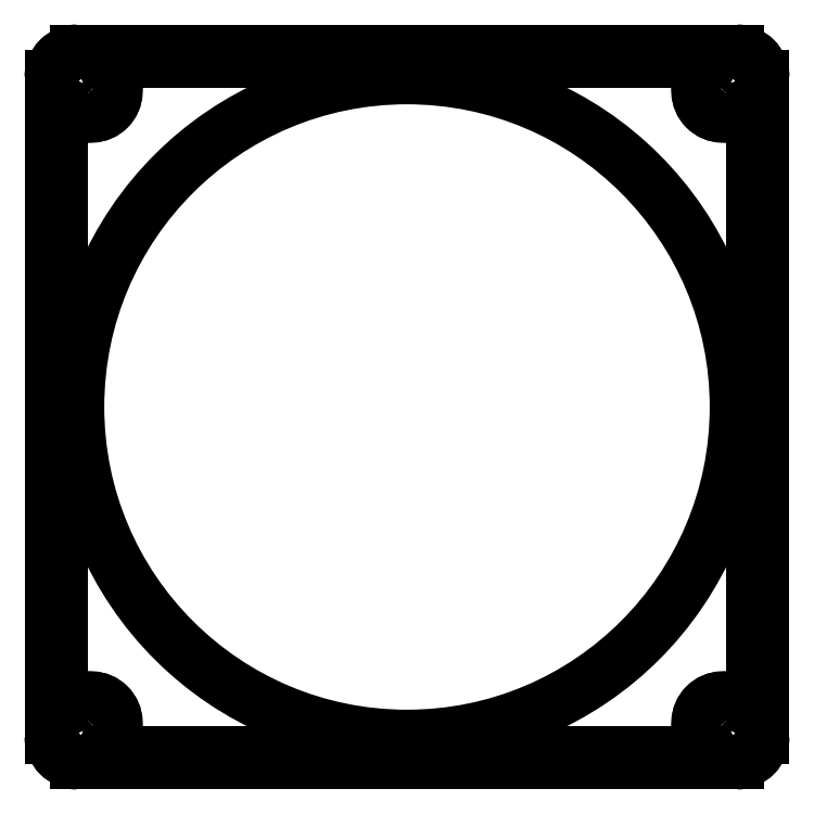
<metadata>
{"format":"dxf","ext":"dxf","renderer":"ezdxf+matplotlib","layout":"modelspace","background":"white","min_lineweight":24,"dpi":150}
</metadata>
<code>
0
SECTION
2
ENTITIES
0
LINE
8
0
10
-33.91
20
-50.87
30
1.14e-07
11
-33.91
21
-42.62
31
1.14e-07
0
LINE
8
0
10
-35.71
20
-42.62
30
1.14e-07
11
-35.71
21
-58.67
31
1.14e-07
0
ARC
8
0
10
-30.71
20
-58.67
30
1.14e-07
40
5
50
180
51
270
0
LINE
8
0
10
-30.71
20
-63.67
30
1.14e-07
11
99.29
21
-63.67
31
1.14e-07
0
ARC
8
0
10
99.29
20
-58.67
30
1.14e-07
40
5
50
-90
51
0
0
LINE
8
0
10
104.3
20
-58.67
30
1.14e-07
11
104.3
21
71.33
31
1.14e-07
0
ARC
8
0
10
99.29
20
71.33
30
1.14e-07
40
5
50
0
51
90
0
LINE
8
0
10
99.29
20
76.33
30
1.14e-07
11
-30.71
21
76.33
31
1.14e-07
0
ARC
8
0
10
-30.71
20
71.33
30
1.14e-07
40
5
50
90
51
180
0
LINE
8
0
10
-35.71
20
71.33
30
1.14e-07
11
-35.71
21
-40.63
31
1.14e-07
0
LINE
8
0
10
-33.91
20
-40.63
30
1.14e-07
11
-33.91
21
63.53
31
1.14e-07
0
ARC
8
0
10
-32.15
20
63.53
30
1.14e-07
40
1.761
50
50.33
51
180
0
ARC
8
0
10
-27.96
20
68.58
30
1.14e-07
40
4.8
50
-129.7
51
39.67
0
ARC
8
0
10
-22.91
20
72.77
30
1.14e-07
40
1.761
50
90
51
219.7
0
LINE
8
0
10
-22.91
20
74.53
30
1.14e-07
11
91.49
21
74.53
31
1.14e-07
0
ARC
8
0
10
91.49
20
72.77
30
1.14e-07
40
1.761
50
-39.67
51
90
0
ARC
8
0
10
96.54
20
68.58
30
1.14e-07
40
4.8
50
140.3
51
309.7
0
ARC
8
0
10
100.7
20
63.53
30
1.14e-07
40
1.761
50
0
51
129.7
0
LINE
8
0
10
102.5
20
63.53
30
1.14e-07
11
102.5
21
-50.87
31
1.14e-07
0
ARC
8
0
10
100.7
20
-50.87
30
1.14e-07
40
1.761
50
230.3
51
360
0
ARC
8
0
10
96.54
20
-55.92
30
1.14e-07
40
4.8
50
50.33
51
219.7
0
ARC
8
0
10
91.49
20
-60.11
30
1.14e-07
40
1.761
50
-90
51
39.67
0
LINE
8
0
10
91.49
20
-61.87
30
1.14e-07
11
-22.91
21
-61.87
31
1.14e-07
0
ARC
8
0
10
-22.91
20
-60.11
30
1.14e-07
40
1.761
50
140.3
51
270
0
ARC
8
0
10
-27.96
20
-55.92
30
1.14e-07
40
4.8
50
-39.67
51
129.7
0
ARC
8
0
10
-32.15
20
-50.87
30
1.14e-07
40
1.761
50
180
51
309.7
0
CIRCLE
8
0
10
96.54
20
68.58
30
1.14e-07
40
2.2
0
CIRCLE
8
0
10
-27.96
20
68.58
30
1.14e-07
40
2.2
0
CIRCLE
8
0
10
-27.96
20
-55.92
30
1.14e-07
40
2.2
0
CIRCLE
8
0
10
96.54
20
-55.92
30
1.14e-07
40
2.2
0
LINE
8
0
10
-33.91
20
-50.87
30
0
11
-33.91
21
-42.62
31
0
0
LINE
8
0
10
-35.71
20
-42.62
30
0
11
-35.71
21
-58.67
31
0
0
ARC
8
0
10
-30.71
20
-58.67
30
0
40
5
50
180
51
270
0
LINE
8
0
10
-30.71
20
-63.67
30
0
11
99.29
21
-63.67
31
0
0
ARC
8
0
10
99.29
20
-58.67
30
0
40
5
50
-90
51
0
0
LINE
8
0
10
104.3
20
-58.67
30
0
11
104.3
21
71.33
31
0
0
ARC
8
0
10
99.29
20
71.33
30
0
40
5
50
0
51
90
0
LINE
8
0
10
99.29
20
76.33
30
0
11
-30.71
21
76.33
31
0
0
ARC
8
0
10
-30.71
20
71.33
30
0
40
5
50
90
51
180
0
LINE
8
0
10
-35.71
20
71.33
30
0
11
-35.71
21
-40.63
31
0
0
LINE
8
0
10
-33.91
20
-40.63
30
0
11
-33.91
21
63.53
31
0
0
ARC
8
0
10
-32.15
20
63.53
30
0
40
1.761
50
50.33
51
180
0
ARC
8
0
10
-27.96
20
68.58
30
0
40
4.8
50
-129.7
51
39.67
0
ARC
8
0
10
-22.91
20
72.77
30
0
40
1.761
50
90
51
219.7
0
LINE
8
0
10
-22.91
20
74.53
30
0
11
91.49
21
74.53
31
0
0
ARC
8
0
10
91.49
20
72.77
30
0
40
1.761
50
-39.67
51
90
0
ARC
8
0
10
96.54
20
68.58
30
0
40
4.8
50
140.3
51
309.7
0
ARC
8
0
10
100.7
20
63.53
30
0
40
1.761
50
0
51
129.7
0
LINE
8
0
10
102.5
20
63.53
30
0
11
102.5
21
-50.87
31
0
0
ARC
8
0
10
100.7
20
-50.87
30
0
40
1.761
50
230.3
51
360
0
ARC
8
0
10
96.54
20
-55.92
30
0
40
4.8
50
50.33
51
219.7
0
ARC
8
0
10
91.49
20
-60.11
30
0
40
1.761
50
-90
51
39.67
0
LINE
8
0
10
91.49
20
-61.87
30
0
11
-22.91
21
-61.87
31
0
0
ARC
8
0
10
-22.91
20
-60.11
30
0
40
1.761
50
140.3
51
270
0
ARC
8
0
10
-27.96
20
-55.92
30
0
40
4.8
50
-39.67
51
129.7
0
ARC
8
0
10
-32.15
20
-50.87
30
0
40
1.761
50
180
51
309.7
0
CIRCLE
8
0
10
96.54
20
68.58
30
0
40
2.2
0
CIRCLE
8
0
10
-27.96
20
68.58
30
0
40
2.2
0
CIRCLE
8
0
10
-27.96
20
-55.92
30
0
40
2.2
0
CIRCLE
8
0
10
96.54
20
-55.92
30
0
40
2.2
0
CIRCLE
8
0
10
34.29
20
6.328
30
0
40
65
0
LINE
8
0
10
-35.71
20
-42.62
30
0
11
-35.71
21
-40.63
31
1.14e-07
0
LINE
8
0
10
-33.91
20
-42.62
30
0
11
-33.91
21
-40.63
31
0
0
ENDSEC
0
EOF

</code>
